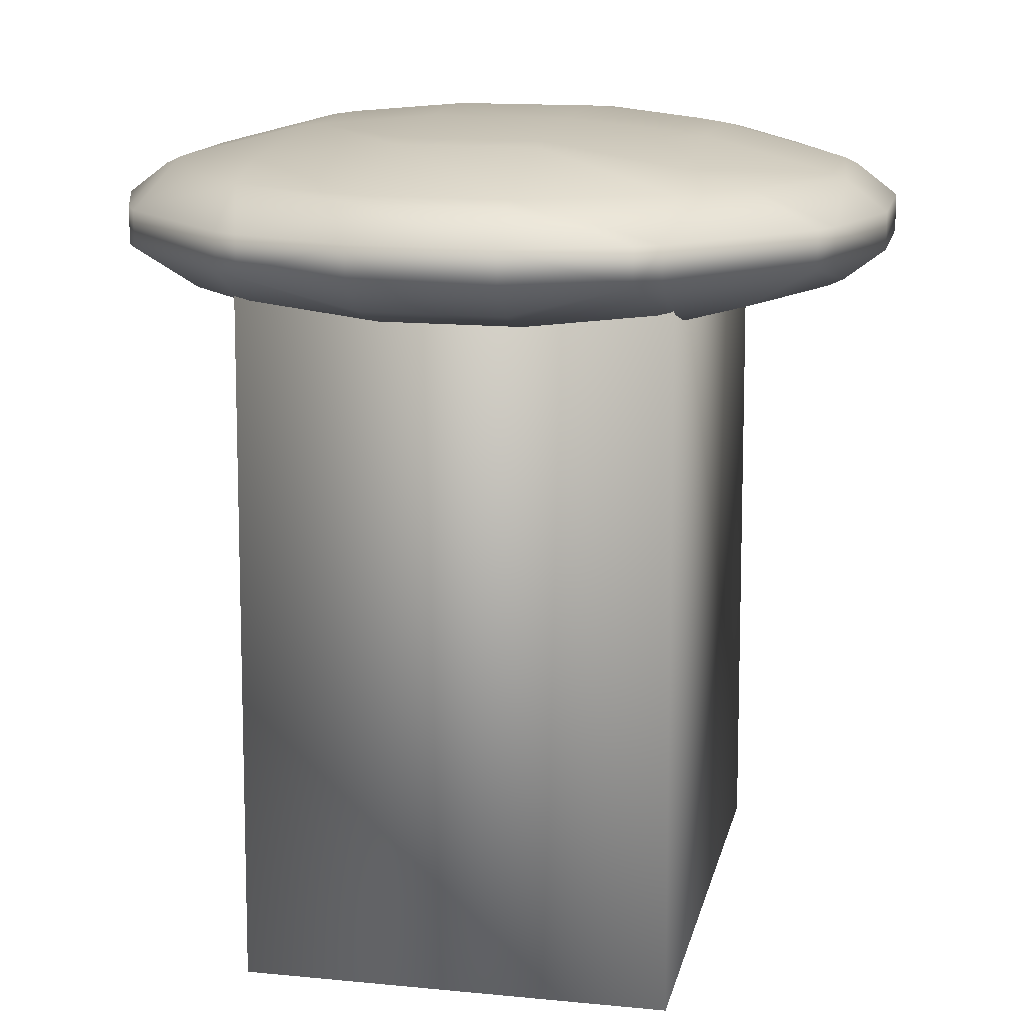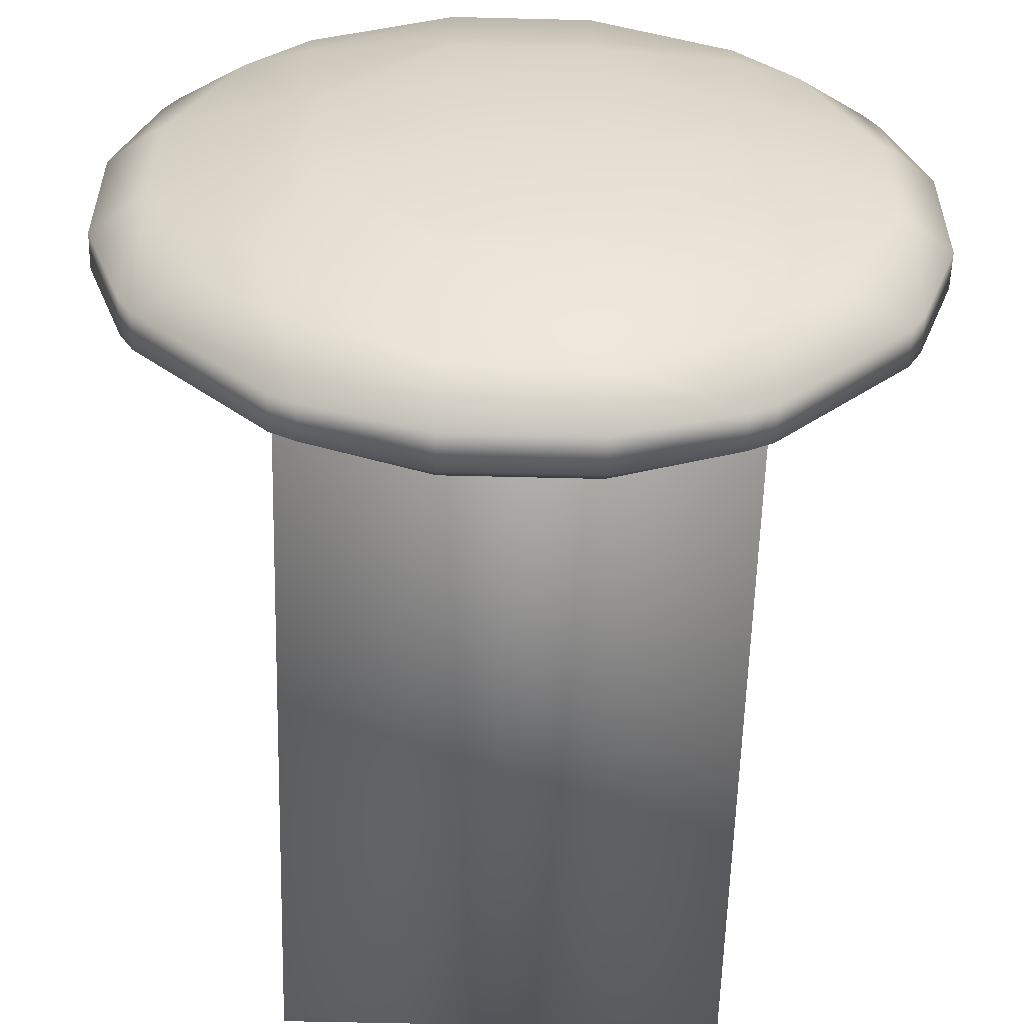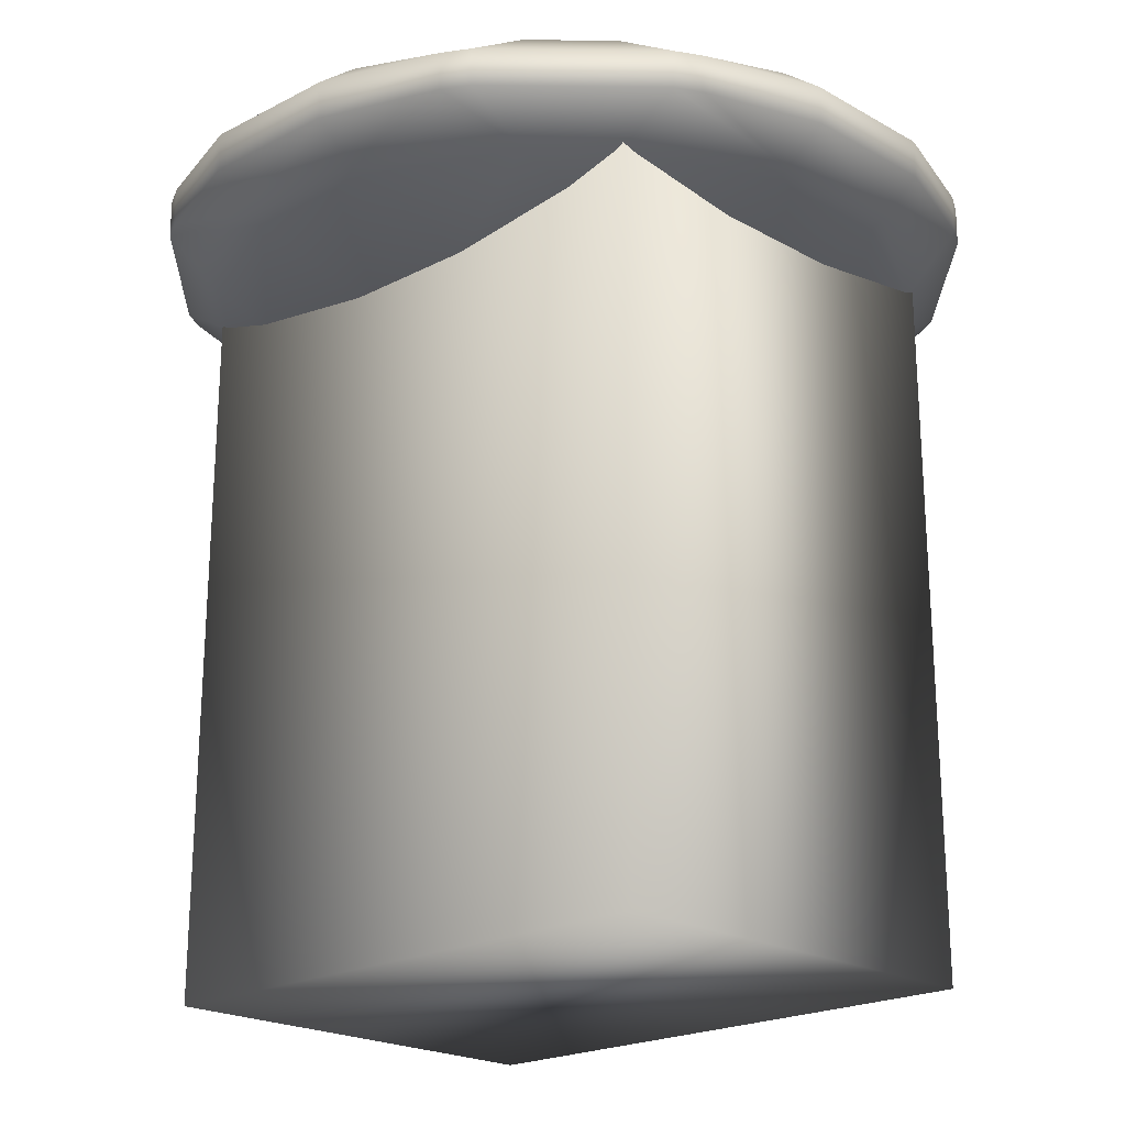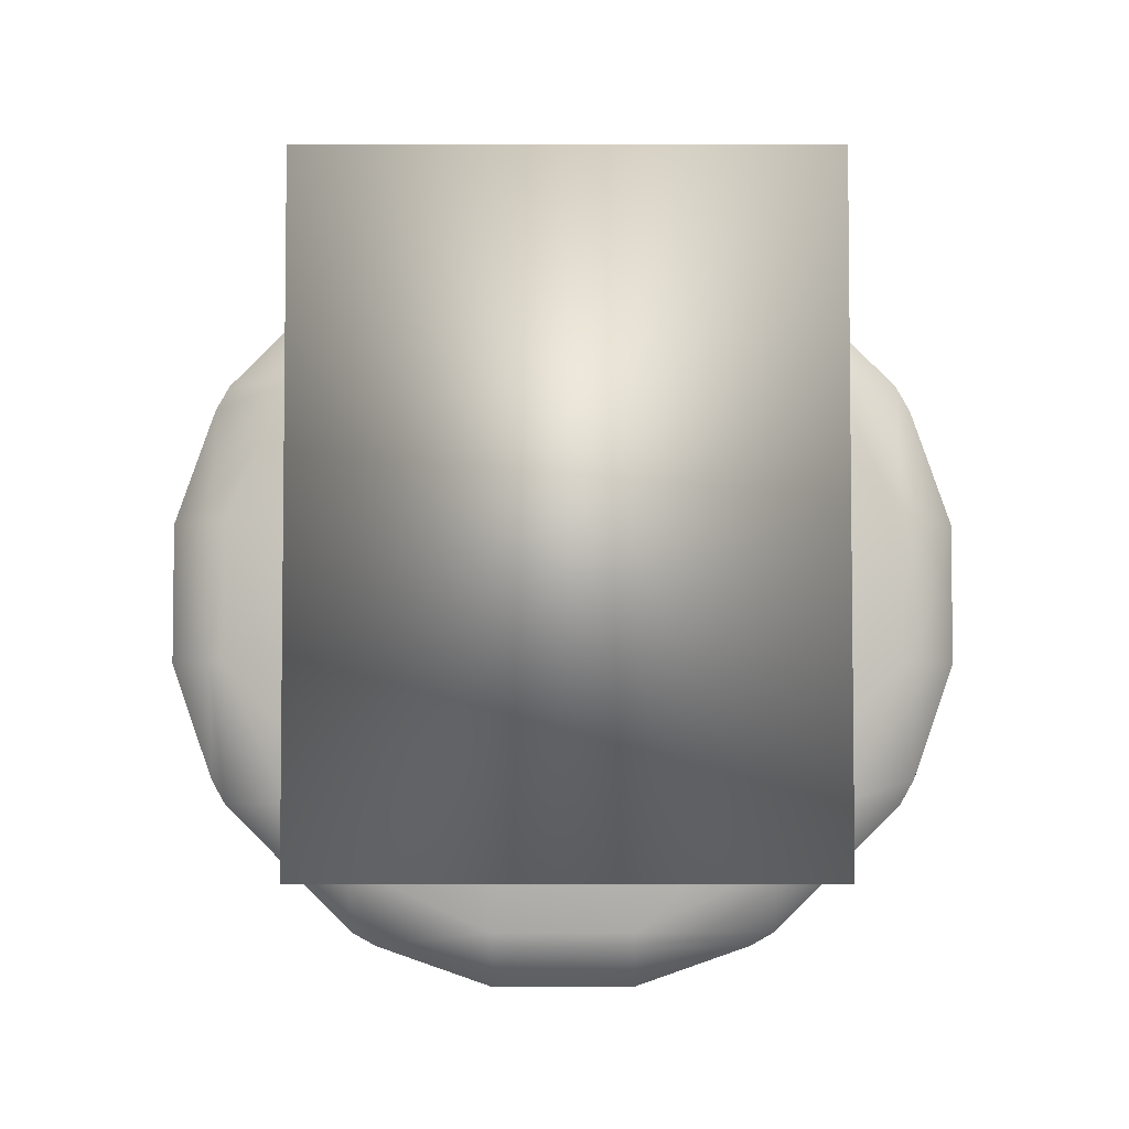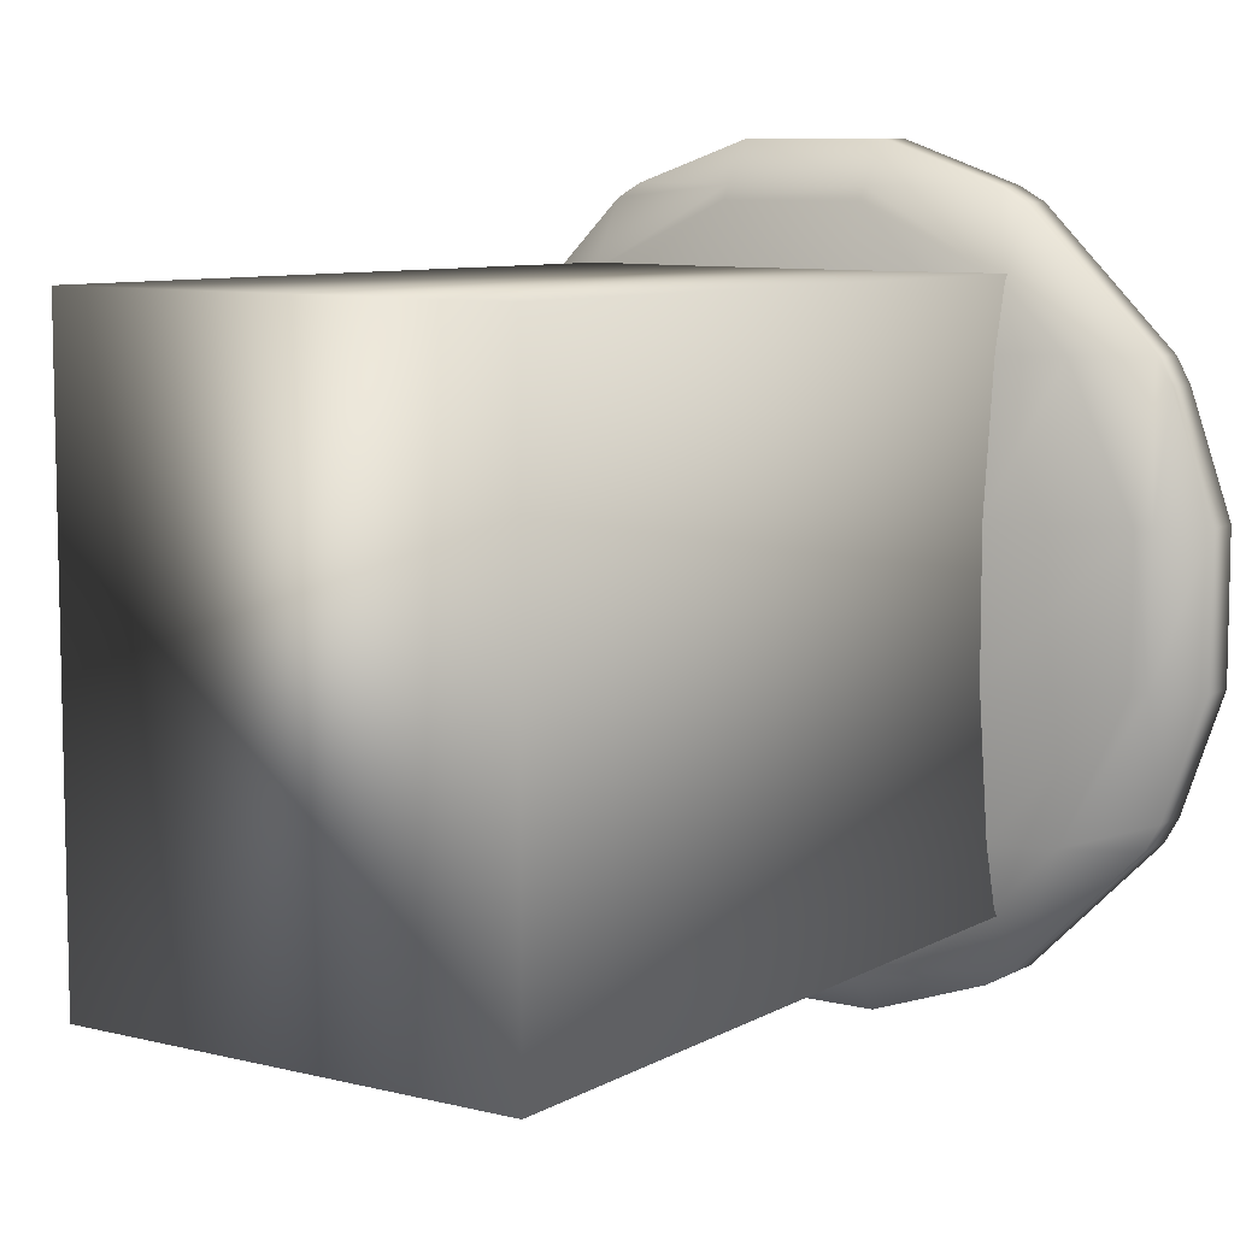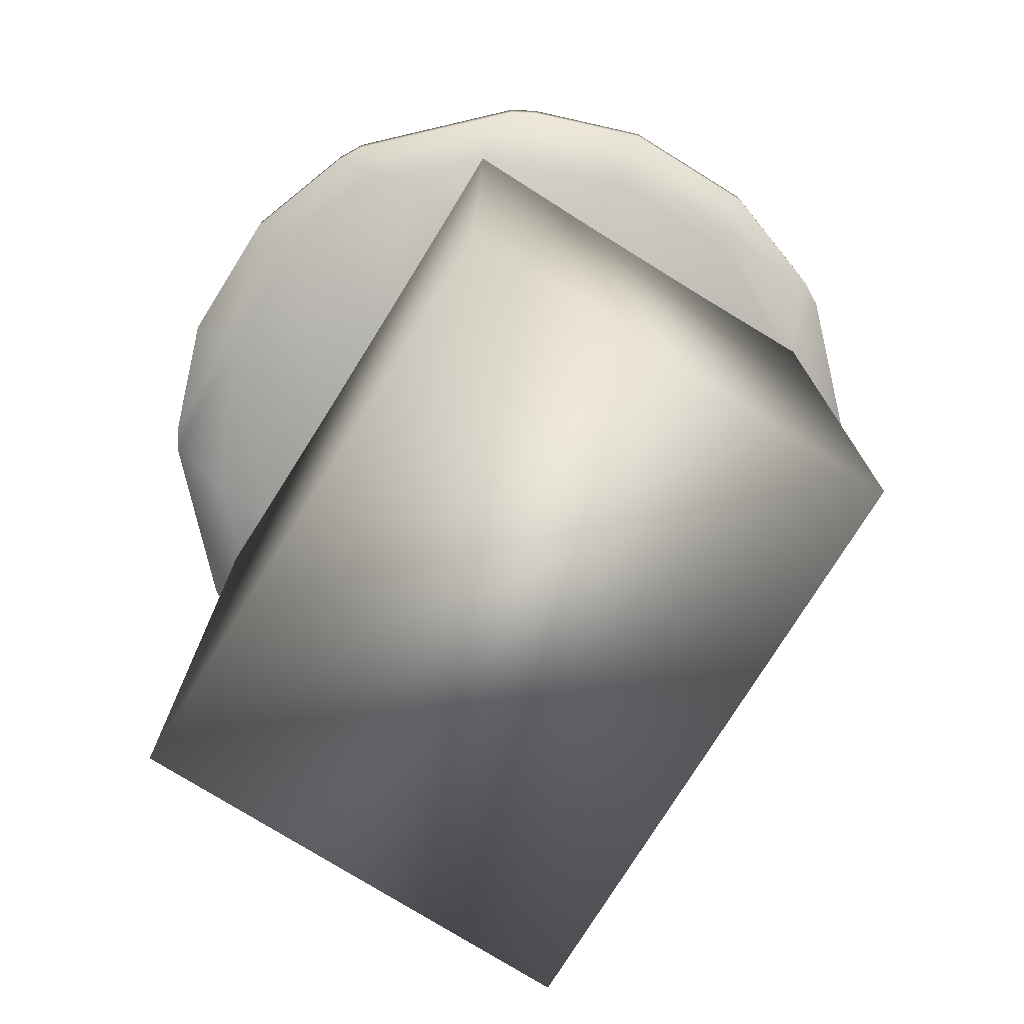
<metadata>
{"format":"obj","ext":"obj","renderer":"f3d","projection":"perspective","resolution":1024,"background":"white","views":[{"elev":14.4,"azim":-167.9,"up":"+Y"},{"elev":-55.7,"azim":178.5,"up":"+Z"},{"elev":-20.3,"azim":-46.2,"up":"+Y"},{"elev":-5.6,"azim":-0.3,"up":"+Z"},{"elev":8.4,"azim":34.8,"up":"+Z"},{"elev":-75.9,"azim":-31.9,"up":"+Y"}]}
</metadata>
<code>
o 立方体.007
v -0.496 -1.014 0.963
v -0.481 1.743 0.9435
v -0.496 -1.014 -1.024
v -0.481 1.743 -1.005
v 1.02 -1.014 0.963
v 1.005 1.743 0.9435
v 1.02 -1.014 -1.024
v 1.005 1.743 -1.005
f 1 2 4 3
f 3 4 8 7
f 7 8 6 5
f 5 6 2 1
f 3 7 5 1
f 8 4 2 6
o 融球.003
v 1 1.871 -0.7689
v 1 1.814 -0.9853
v 1.217 1.814 -0.7689
v 1 1.684 -1.213
v 1.444 1.684 -0.7689
v 1 1.554 -1.213
v 1.444 1.554 -0.7689
v 1.493 1.554 -0.683
v 1.493 1.684 -0.683
v 1.634 1.554 -0.2767
v 1.634 1.684 -0.2767
v 1.493 1.446 -0.2767
v 1.493 1.446 0.2154
v 1.634 1.554 0.2154
v 1.493 1.554 0.6216
v 1.493 1.684 0.6216
v 1.634 1.684 0.2154
v 1.493 1.791 0.2154
v 1.493 1.791 -0.2767
v 1.444 1.814 0.2154
v 1.444 1.814 -0.2767
v 1 1.931 0.2154
v 1 1.931 -0.2767
v 0.9145 1.944 0.2154
v 0.9145 1.944 -0.2767
v 0.5083 1.981 0.2154
v 0.5083 1.981 -0.2767
v 0.5083 1.944 0.6216
v 0.01613 1.981 0.2154
v 0.01613 1.944 0.6216
v 0.01613 1.931 0.7075
v 0.5083 1.931 0.7075
v 0.5083 1.814 1.151
v 0.01613 1.814 1.151
v 0.01613 1.791 1.2
v 0.5083 1.791 1.2
v 0.5083 1.684 1.341
v 0.01613 1.684 1.341
v 0.01613 1.554 1.341
v 0.5083 1.554 1.341
v 0.01613 1.446 1.2
v 0.5083 1.446 1.2
v 0.5083 1.424 1.151
v 0.01613 1.424 1.151
v 0.01613 1.306 0.7075
v 0.5083 1.306 0.7075
v 0.5083 1.294 0.6216
v 0.01613 1.294 0.6216
v 0.01613 1.256 0.2154
v 0.5083 1.256 0.2154
v 0.5083 1.256 -0.2767
v 0.01613 1.256 -0.2767
v 0.5083 1.294 -0.683
v 0.01613 1.294 -0.683
v 0.01613 1.306 -0.7689
v 0.5083 1.306 -0.7689
v 0.5083 1.424 -1.213
v 0.01613 1.424 -1.213
v 0.01613 1.446 -1.261
v 0.5083 1.446 -1.261
v 0.5083 1.554 -1.403
v 0.01613 1.554 -1.403
v 0.5083 1.684 -1.403
v 0.01613 1.684 -1.403
v 0.01613 1.791 -1.261
v 0.5083 1.791 -1.261
v 0.5083 1.814 -1.213
v 0.01613 1.814 -1.213
v 0.01613 1.931 -0.7689
v 0.5083 1.931 -0.7689
v 0.5083 1.944 -0.683
v 0.01613 1.944 -0.683
v 0.01613 1.981 -0.2767
v -0.3901 1.944 -0.2767
v -0.3901 1.944 0.2154
v -0.476 1.931 0.2154
v -0.476 1.931 -0.2767
v -0.9199 1.814 0.2154
v -0.9199 1.814 -0.2767
v -0.9681 1.791 0.2154
v -0.9681 1.791 -0.2767
v -0.9681 1.684 -0.683
v -0.9199 1.684 -0.7689
v -0.6924 1.814 -0.7689
v -0.9681 1.554 -0.683
v -0.9199 1.554 -0.7689
v -0.9681 1.446 -0.2767
v -0.9199 1.424 -0.2767
v -0.6924 1.424 -0.7689
v -0.476 1.424 -0.9853
v -0.476 1.554 -1.213
v -0.476 1.367 -0.7689
v -0.9681 1.446 0.2154
v -0.9199 1.424 0.2154
v -0.476 1.306 0.2154
v -0.476 1.306 -0.2767
v -0.476 1.367 0.7075
v -0.6924 1.424 0.7075
v -0.3901 1.294 0.2154
v -0.3901 1.294 -0.2767
v -0.9681 1.554 0.6216
v -0.9199 1.554 0.7075
v -0.9681 1.684 0.6216
v -0.9199 1.684 0.7075
v -0.476 1.554 1.151
v -0.476 1.684 1.151
v -0.3901 1.684 1.2
v -0.3901 1.554 1.2
v -1.11 1.554 0.2154
v -1.11 1.684 0.2154
v -1.11 1.554 -0.2767
v -1.11 1.684 -0.2767
v -0.476 1.424 0.9239
v -0.476 1.684 -1.213
v -0.3901 1.554 -1.261
v -0.3901 1.684 -1.261
v -0.476 1.814 -0.9853
v -0.476 1.871 -0.7689
v -0.6924 1.814 0.7075
v -0.476 1.871 0.7075
v -0.476 1.814 0.9239
v 0.9145 1.554 -1.261
v 0.9145 1.684 -1.261
v 1 1.367 -0.7689
v 1 1.424 -0.9853
v 1.217 1.424 -0.7689
v 1 1.306 -0.2767
v 1.444 1.424 -0.2767
v 1 1.306 0.2154
v 1.444 1.424 0.2154
v 1 1.367 0.7075
v 1.217 1.424 0.7075
v 1 1.424 0.9239
v 1 1.554 1.151
v 1.444 1.554 0.7075
v 1 1.684 1.151
v 1.444 1.684 0.7075
v 1 1.814 0.9239
v 1.217 1.814 0.7075
v 1 1.871 0.7075
v 0.9145 1.554 1.2
v 0.9145 1.684 1.2
v 0.9145 1.294 -0.2767
v 0.9145 1.294 0.2154
f 11 10 9
f 10 11 13 12
f 12 13 15 14
f 15 13 17 16
f 17 19 18 16
f 16 18 20
f 20 18 22 21
f 22 23 21
f 22 25 24 23
f 24 25 26
f 25 19 27 26
f 27 29 28 26
f 28 29 31 30
f 31 33 32 30
f 32 33 35 34
f 36 32 34
f 38 36 34 37
f 40 36 38 39
f 42 41 40 39
f 44 41 42 43
f 46 45 44 43
f 48 45 46 47
f 50 48 47 49
f 52 51 50 49
f 54 51 52 53
f 56 55 54 53
f 58 55 56 57
f 60 59 58 57
f 62 61 59 60
f 64 61 62 63
f 66 65 64 63
f 68 65 66 67
f 70 69 68 67
f 72 71 69 70
f 74 71 72 73
f 76 75 74 73
f 78 75 76 77
f 80 79 78 77
f 35 79 80 81
f 80 82 81
f 81 82 83 37
f 83 82 85 84
f 85 87 86 84
f 86 87 89 88
f 92 91 90 89
f 87 92 89
f 90 91 94 93
f 94 97 96 95
f 93 94 95
f 97 94 99 98
f 97 98 100
f 95 96 102 101
f 102 96 104 103
f 106 102 103 105
f 104 108 107 103
f 106 110 109 101
f 102 106 101
f 110 112 111 109
f 114 112 110 113
f 116 115 114 113
f 111 118 117 109
f 118 111 88
f 118 120 119 117
f 113 110 106 121
f 109 117 101
f 117 119 95 101
f 119 93 95
f 94 91 122 99
f 122 124 123 99
f 119 120 90 93
f 91 92 125 122
f 125 92 126
f 112 127 86 88
f 111 112 88
f 89 120 118 88
f 126 92 87 85
f 84 86 127 128
f 127 129 128
f 72 124 73
f 71 131 130 69
f 123 124 72 70
f 69 130 68
f 123 70 67
f 65 133 132 64
f 133 134 132
f 132 134 136 135
f 135 136 138 137
f 137 138 140 139
f 140 141 139
f 140 143 142 141
f 143 145 144 142
f 145 147 146 144
f 146 147 148
f 144 150 149 142
f 152 151 135 137
f 98 66 63 100
f 135 151 61 64
f 132 135 64
f 63 62 108 104
f 100 63 104
f 108 62 60
f 59 151 152 58
f 107 108 60 57
f 152 55 58
f 56 107 57
f 152 137 139 54
f 55 152 54
f 107 56 53 105
f 103 107 105
f 53 52 121 105
f 141 142 149 50
f 51 141 50
f 49 116 113 121
f 52 49 121
f 149 48 50
f 47 116 49
f 149 150 45 48
f 46 115 116 47
f 115 46 43
f 144 146 41 44
f 150 144 44
f 43 42 129 114
f 115 43 114
f 41 146 148 40
f 129 42 39 128
f 83 38 37
f 34 35 81 37
f 33 31 9 78
f 79 33 78
f 24 145 143 23
f 138 136 20 21
f 18 19 25 22
f 130 131 12 14
f 13 11 29 27
f 17 13 27
f 10 12 131 74
f 75 10 74
f 14 15 134 133
f 29 11 9 31
f 19 17 27
f 134 15 16 20
f 136 134 20
f 147 28 30 148
f 147 145 24 26
f 28 147 26
f 143 140 138 21
f 23 143 21
f 9 10 75 78
f 131 71 74
f 14 133 65 68
f 130 14 68
f 33 79 35
f 61 151 59
f 30 32 36 40
f 148 30 40
f 45 150 44
f 139 141 51 54
f 77 76 125 126
f 76 73 124 122
f 125 76 122
f 123 67 66 98
f 99 123 98
f 80 77 126 85
f 82 80 85
f 90 120 89
f 96 97 100 104
f 38 83 84 128
f 39 38 128
f 129 127 112 114
f 121 106 105

</code>
